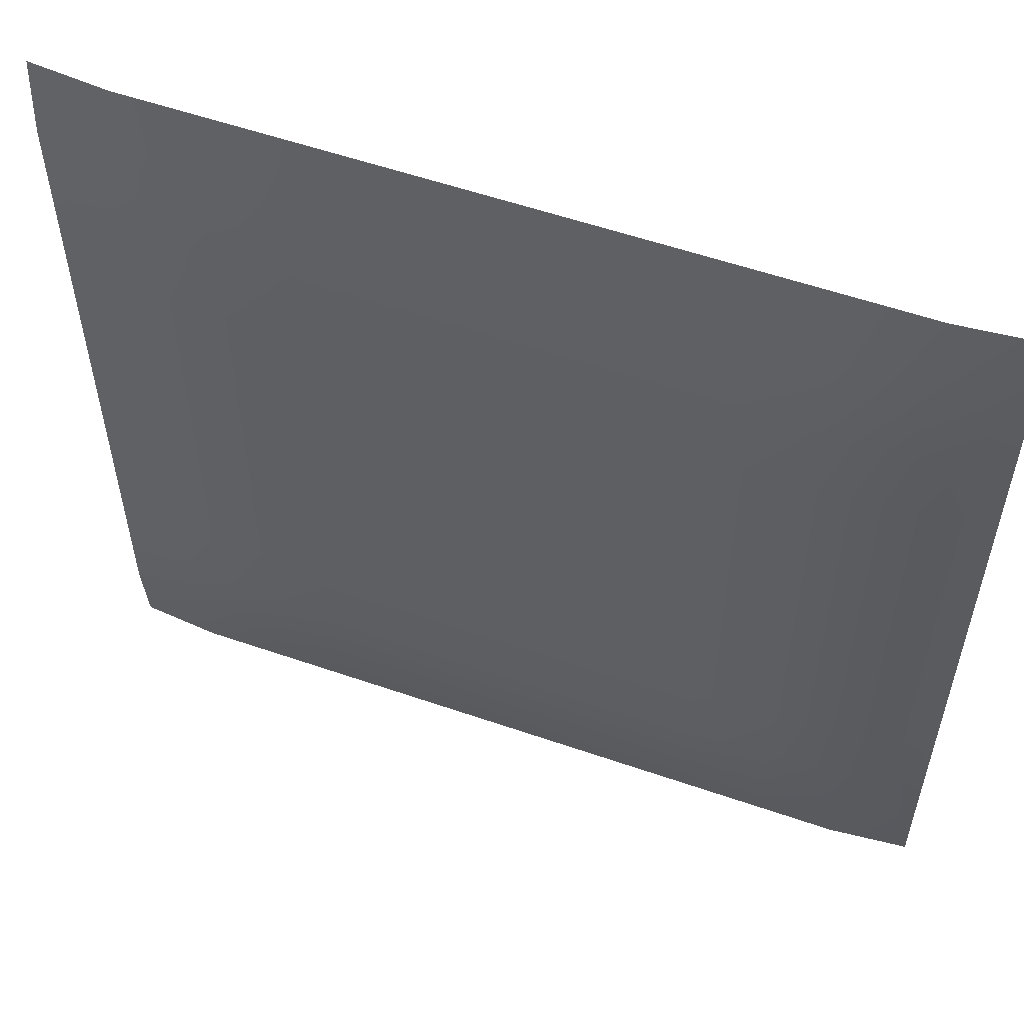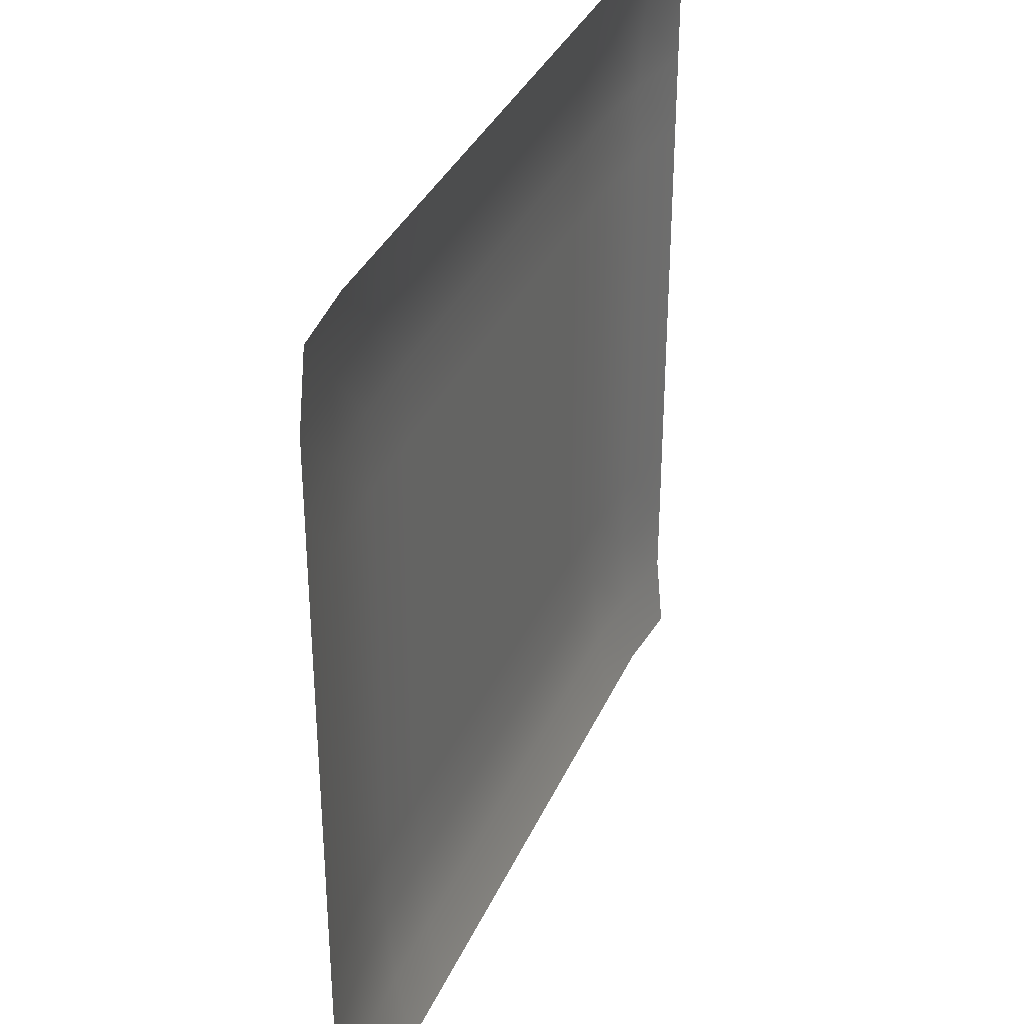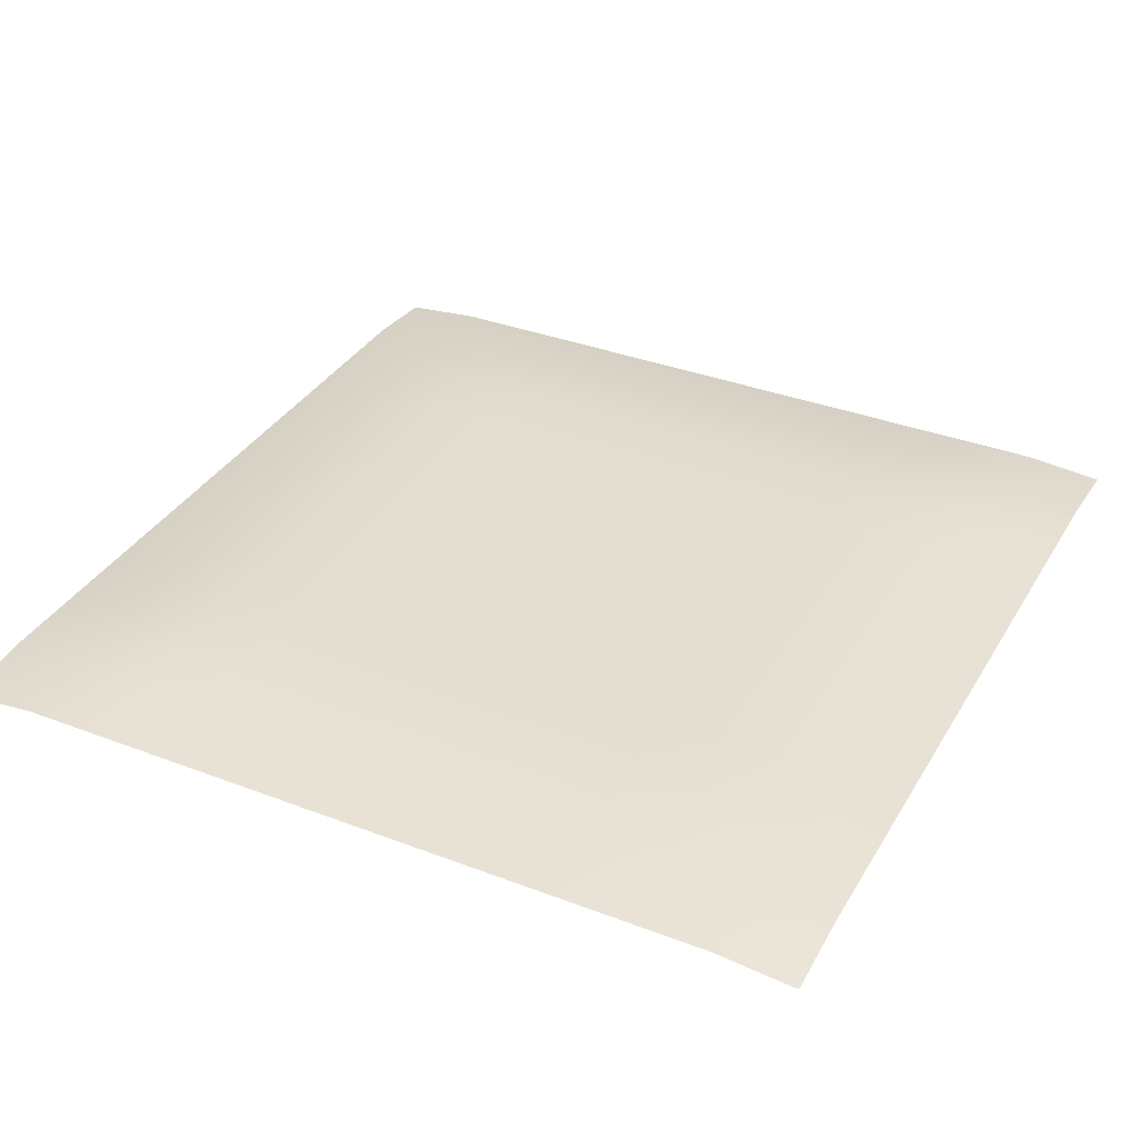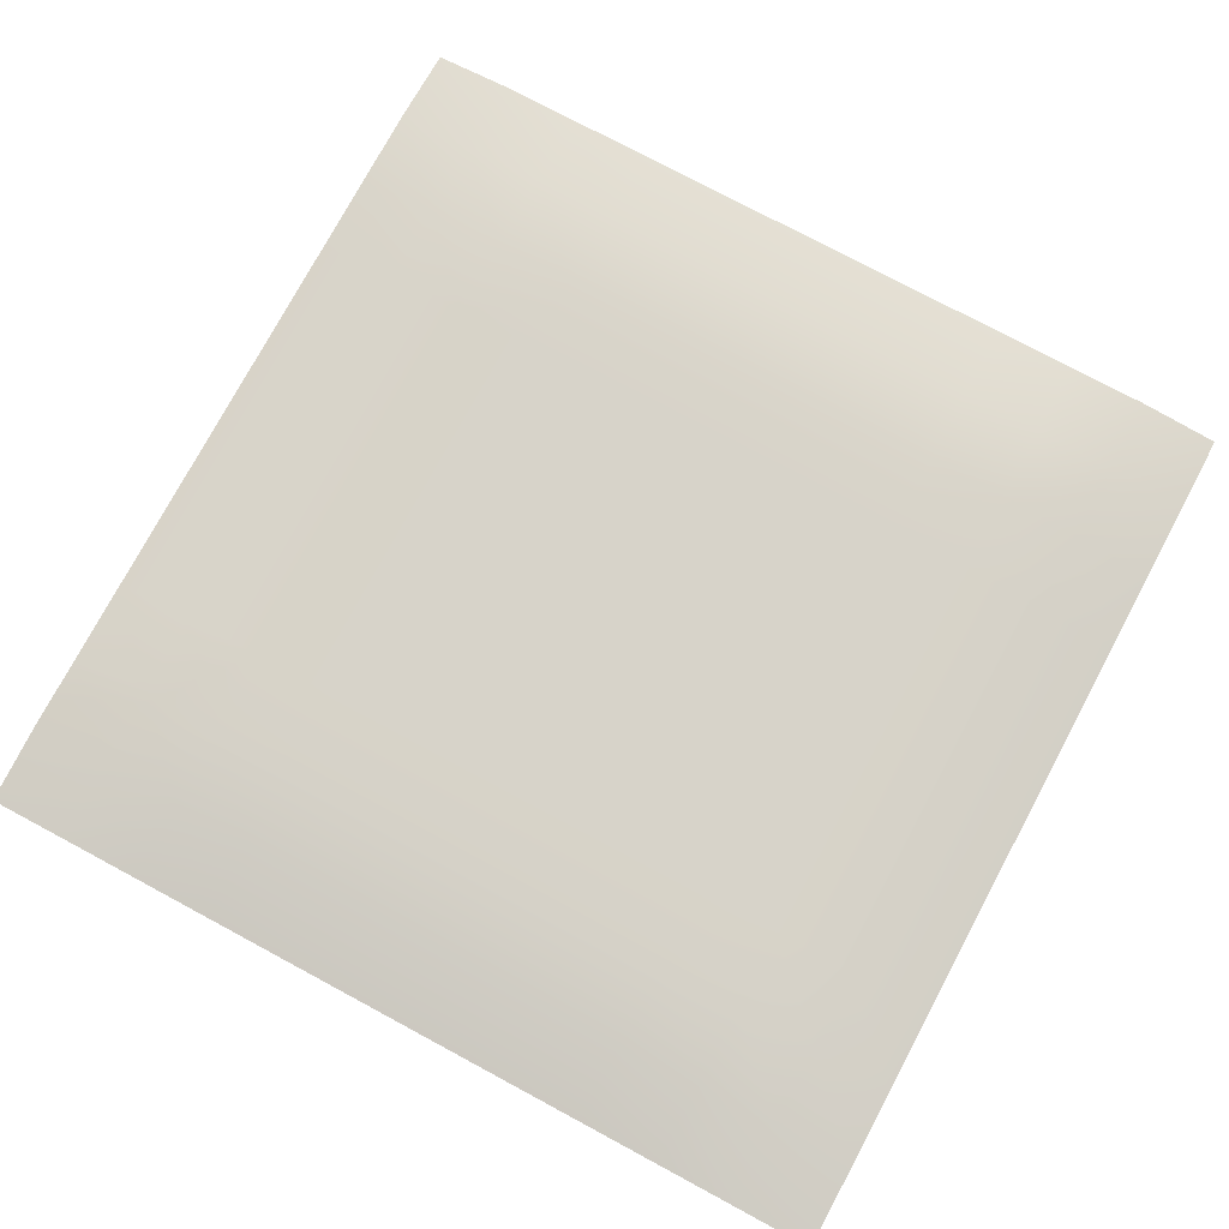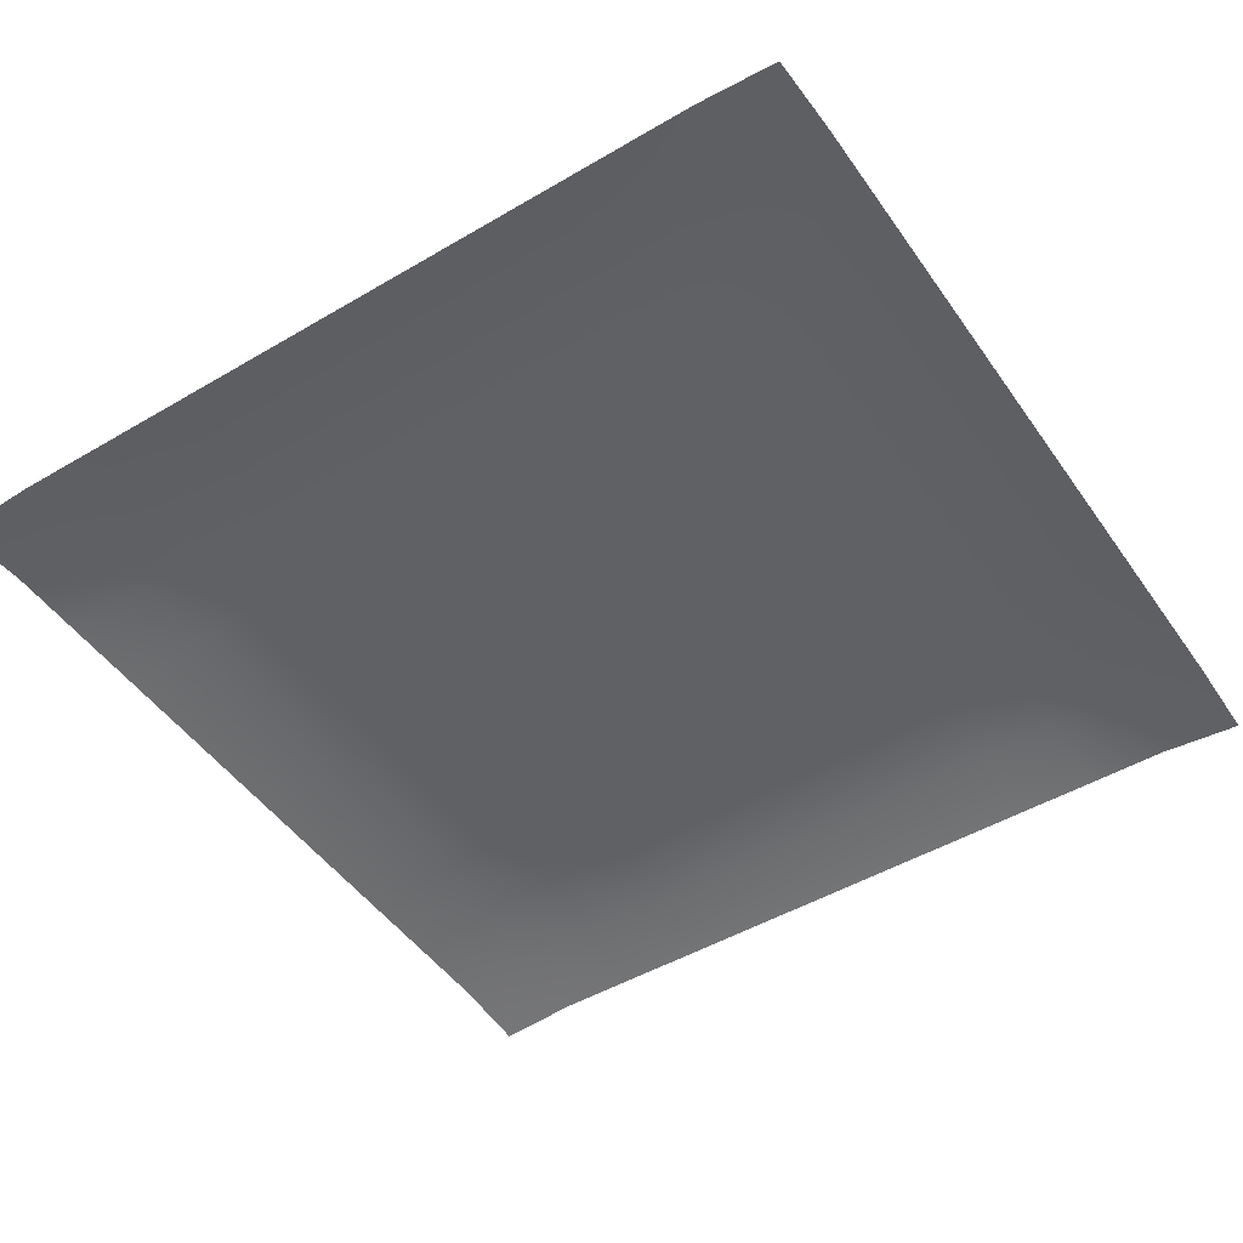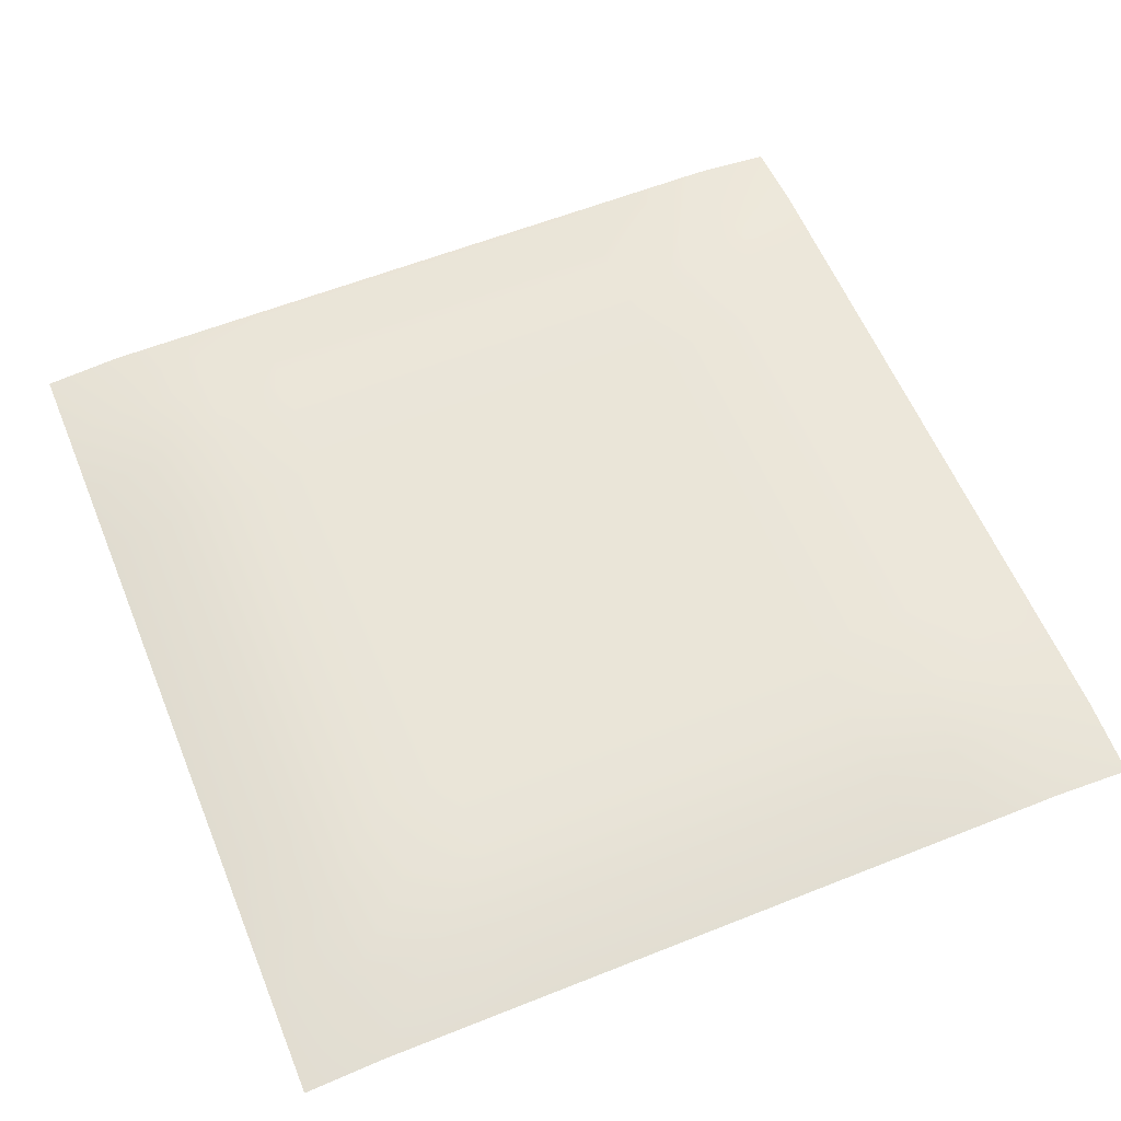
<metadata>
{"format":"obj","ext":"obj","renderer":"f3d","projection":"perspective","resolution":1024,"background":"white","views":[{"elev":56.4,"azim":-160.1,"up":"+Z"},{"elev":35.3,"azim":-68.3,"up":"+Z"},{"elev":35.3,"azim":-153.1,"up":"+Y"},{"elev":76.3,"azim":118.2,"up":"+Y"},{"elev":-48.1,"azim":-146.6,"up":"+Y"},{"elev":59.0,"azim":157.7,"up":"+Y"}]}
</metadata>
<code>
o Plane
v -5 0 5
v 5 0 5
v -5 0 -5
v 5 0 -5
v -4.09 0.08322 5
v -3.181 0.08322 5
v -2.272 0.08322 5
v -1.363 0.08322 5
v -0.4538 0.08322 5
v 0.4553 0.08322 5
v 1.364 0.08322 5
v 2.273 0.08322 5
v 3.183 0.08322 5
v 4.092 0.08322 5
v 4.092 0.08662 -5
v 3.183 0.08662 -5
v 2.273 0.08662 -5
v 1.364 0.08662 -5
v 0.4553 0.08662 -5
v -0.4538 0.08662 -5
v -1.363 0.08662 -5
v -2.272 0.08662 -5
v -3.181 0.08662 -5
v -4.09 0.08662 -5
v -5 0.08463 -4.095
v -5 0.08463 -3.186
v -5 0.08463 -2.277
v -5 0.08463 -1.368
v -5 0.08463 -0.4586
v -5 0.08463 0.4505
v -5 0.08463 1.36
v -5 0.08463 2.269
v -5 0.08463 3.178
v -5 0.08463 4.087
v 5 0.08525 4.087
v 5 0.08525 3.178
v 5 0.08525 2.269
v 5 0.08525 1.36
v 5 0.08525 0.4505
v 5 0.08525 -0.4586
v 5 0.08525 -1.368
v 5 0.08525 -2.277
v 5 0.08525 -3.186
v 5 0.08525 -4.095
v -4.09 0.1999 4.087
v -4.09 0.2544 3.178
v -4.09 0.2544 2.269
v -4.09 0.2544 1.36
v -4.09 0.2544 0.4505
v -4.09 0.2544 -0.4586
v -4.09 0.2544 -1.368
v -4.09 0.2544 -2.277
v -4.09 0.2544 -3.186
v -4.09 0.1999 -4.095
v -3.181 0.2544 4.087
v -3.181 0.3306 3.178
v -3.181 0.3306 2.269
v -3.181 0.3306 1.36
v -3.181 0.3306 0.4505
v -3.181 0.3306 -0.4586
v -3.181 0.3306 -1.368
v -3.181 0.3306 -2.277
v -3.181 0.3306 -3.186
v -3.181 0.2544 -4.095
v -2.272 0.2544 4.087
v -2.272 0.3306 3.178
v -2.272 0.3306 2.269
v -2.272 0.3306 1.36
v -2.272 0.3306 0.4505
v -2.272 0.3306 -0.4586
v -2.272 0.3306 -1.368
v -2.272 0.3306 -2.277
v -2.272 0.3306 -3.186
v -2.272 0.2544 -4.095
v -1.363 0.2544 4.087
v -1.363 0.3306 3.178
v -1.363 0.3306 2.269
v -1.363 0.3306 1.36
v -1.363 0.3306 0.4505
v -1.363 0.3306 -0.4586
v -1.363 0.3306 -1.368
v -1.363 0.3306 -2.277
v -1.363 0.3306 -3.186
v -1.363 0.2544 -4.095
v -0.4538 0.2544 4.087
v -0.4538 0.3306 3.178
v -0.4538 0.3306 2.269
v -0.4538 0.3306 1.36
v -0.4538 0.3306 0.4505
v -0.4538 0.3306 -0.4586
v -0.4538 0.3306 -1.368
v -0.4538 0.3306 -2.277
v -0.4538 0.3306 -3.186
v -0.4538 0.2544 -4.095
v 0.4553 0.2544 4.087
v 0.4553 0.3306 3.178
v 0.4553 0.3306 2.269
v 0.4553 0.3306 1.36
v 0.4553 0.3306 0.4505
v 0.4553 0.3306 -0.4586
v 0.4553 0.3306 -1.368
v 0.4553 0.3306 -2.277
v 0.4553 0.3306 -3.186
v 0.4553 0.2544 -4.095
v 1.364 0.2544 4.087
v 1.364 0.3306 3.178
v 1.364 0.3306 2.269
v 1.364 0.3306 1.36
v 1.364 0.3306 0.4505
v 1.364 0.3306 -0.4586
v 1.364 0.3306 -1.368
v 1.364 0.3306 -2.277
v 1.364 0.3306 -3.186
v 1.364 0.2544 -4.095
v 2.273 0.2544 4.087
v 2.273 0.3306 3.178
v 2.273 0.3306 2.269
v 2.273 0.3306 1.36
v 2.273 0.3306 0.4505
v 2.273 0.3306 -0.4586
v 2.273 0.3306 -1.368
v 2.273 0.3306 -2.277
v 2.273 0.3306 -3.186
v 2.273 0.2544 -4.095
v 3.183 0.2544 4.087
v 3.183 0.3306 3.178
v 3.183 0.3306 2.269
v 3.183 0.3306 1.36
v 3.183 0.3306 0.4505
v 3.183 0.3306 -0.4586
v 3.183 0.3306 -1.368
v 3.183 0.3306 -2.277
v 3.183 0.3306 -3.186
v 3.183 0.2544 -4.095
v 4.092 0.1999 4.087
v 4.092 0.2544 3.178
v 4.092 0.2544 2.269
v 4.092 0.2544 1.36
v 4.092 0.2544 0.4505
v 4.092 0.2544 -0.4586
v 4.092 0.2544 -1.368
v 4.092 0.2544 -2.277
v 4.092 0.2544 -3.186
v 4.092 0.1999 -4.095
f 144 44 4 15
f 25 54 24 3
f 54 64 23 24
f 64 74 22 23
f 74 84 21 22
f 84 94 20 21
f 94 104 19 20
f 104 114 18 19
f 114 124 17 18
f 124 134 16 17
f 134 144 15 16
f 13 14 135 125
f 125 135 136 126
f 126 136 137 127
f 127 137 138 128
f 128 138 139 129
f 129 139 140 130
f 130 140 141 131
f 131 141 142 132
f 132 142 143 133
f 133 143 144 134
f 12 13 125 115
f 115 125 126 116
f 116 126 127 117
f 117 127 128 118
f 118 128 129 119
f 119 129 130 120
f 120 130 131 121
f 121 131 132 122
f 122 132 133 123
f 123 133 134 124
f 11 12 115 105
f 105 115 116 106
f 106 116 117 107
f 107 117 118 108
f 108 118 119 109
f 109 119 120 110
f 110 120 121 111
f 111 121 122 112
f 112 122 123 113
f 113 123 124 114
f 10 11 105 95
f 95 105 106 96
f 96 106 107 97
f 97 107 108 98
f 98 108 109 99
f 99 109 110 100
f 100 110 111 101
f 101 111 112 102
f 102 112 113 103
f 103 113 114 104
f 9 10 95 85
f 85 95 96 86
f 86 96 97 87
f 87 97 98 88
f 88 98 99 89
f 89 99 100 90
f 90 100 101 91
f 91 101 102 92
f 92 102 103 93
f 93 103 104 94
f 8 9 85 75
f 75 85 86 76
f 76 86 87 77
f 77 87 88 78
f 78 88 89 79
f 79 89 90 80
f 80 90 91 81
f 81 91 92 82
f 82 92 93 83
f 83 93 94 84
f 7 8 75 65
f 65 75 76 66
f 66 76 77 67
f 67 77 78 68
f 68 78 79 69
f 69 79 80 70
f 70 80 81 71
f 71 81 82 72
f 72 82 83 73
f 73 83 84 74
f 6 7 65 55
f 55 65 66 56
f 56 66 67 57
f 57 67 68 58
f 58 68 69 59
f 59 69 70 60
f 60 70 71 61
f 61 71 72 62
f 62 72 73 63
f 63 73 74 64
f 5 6 55 45
f 45 55 56 46
f 46 56 57 47
f 47 57 58 48
f 48 58 59 49
f 49 59 60 50
f 50 60 61 51
f 51 61 62 52
f 52 62 63 53
f 53 63 64 54
f 1 5 45 34
f 34 45 46 33
f 33 46 47 32
f 32 47 48 31
f 31 48 49 30
f 30 49 50 29
f 29 50 51 28
f 28 51 52 27
f 27 52 53 26
f 26 53 54 25
f 14 2 35 135
f 135 35 36 136
f 136 36 37 137
f 137 37 38 138
f 138 38 39 139
f 139 39 40 140
f 140 40 41 141
f 141 41 42 142
f 142 42 43 143
f 143 43 44 144

</code>
